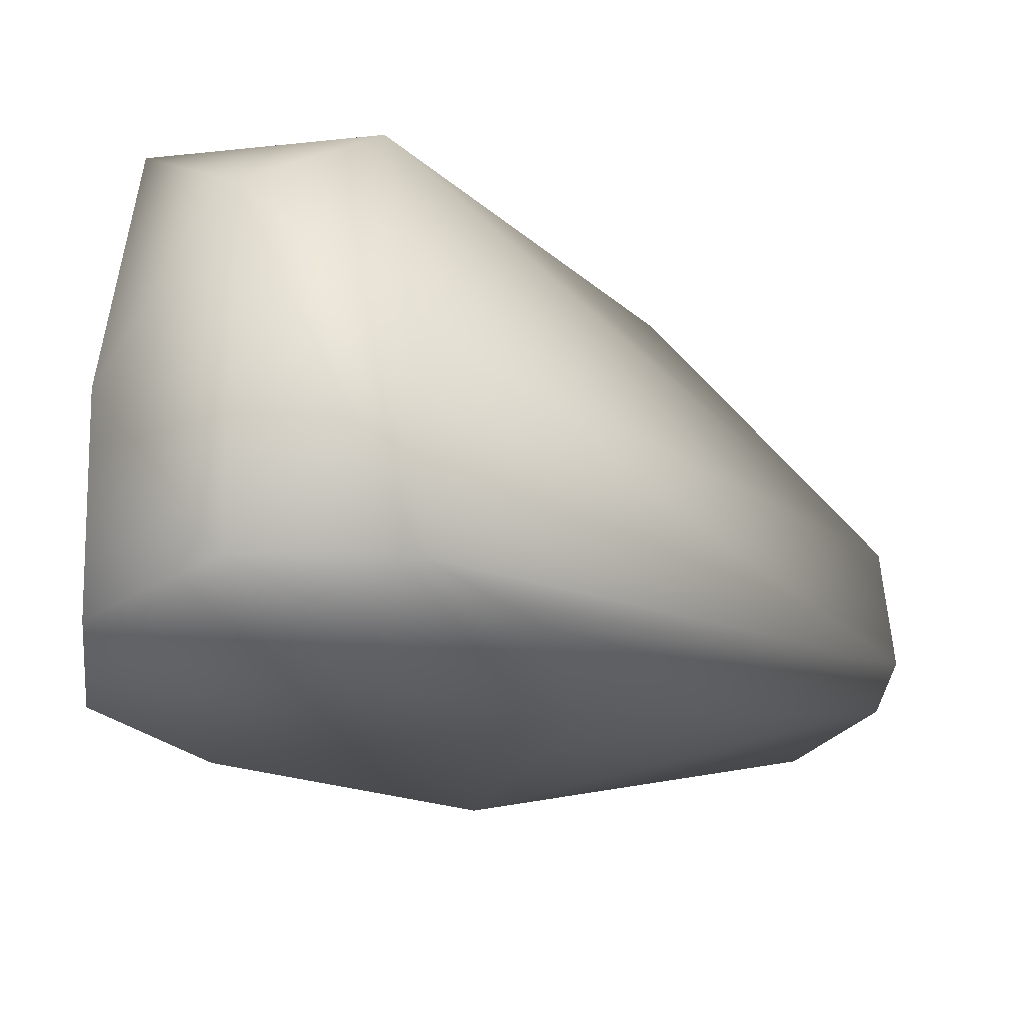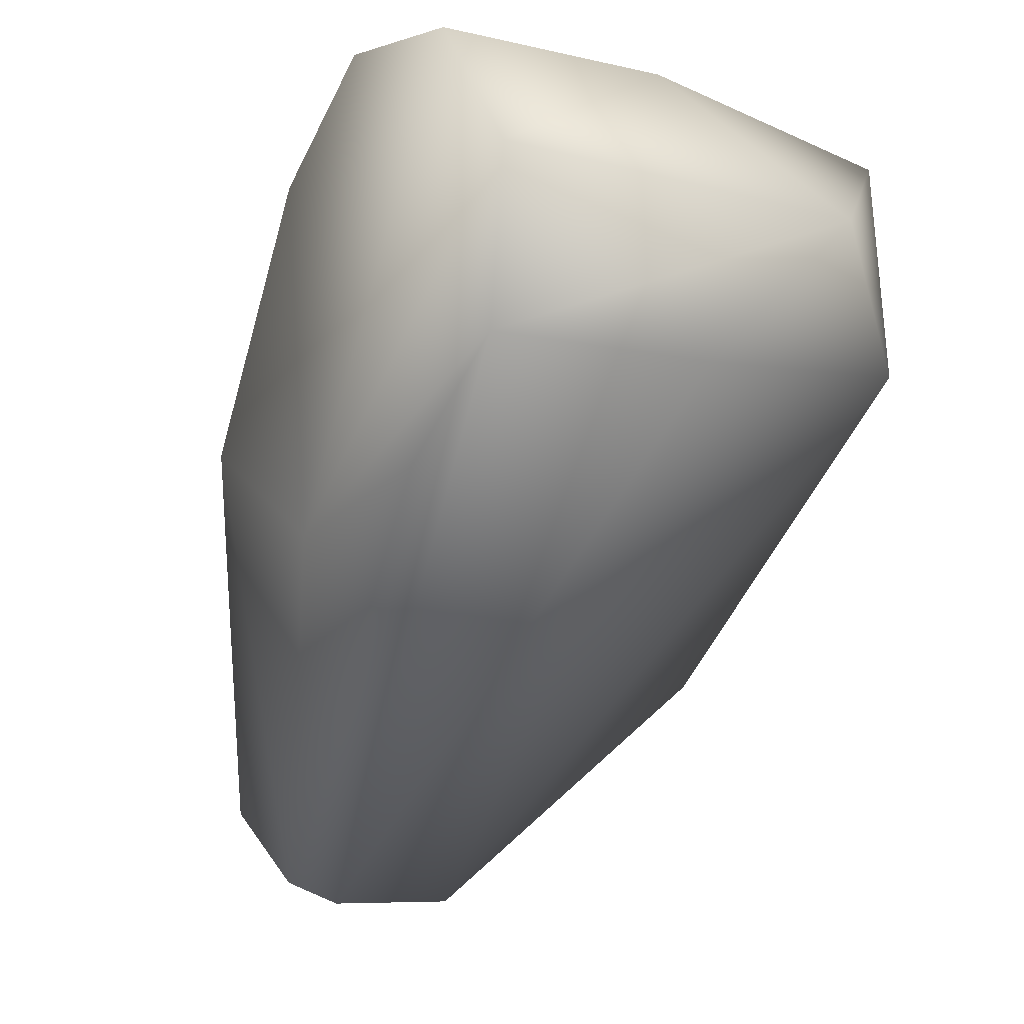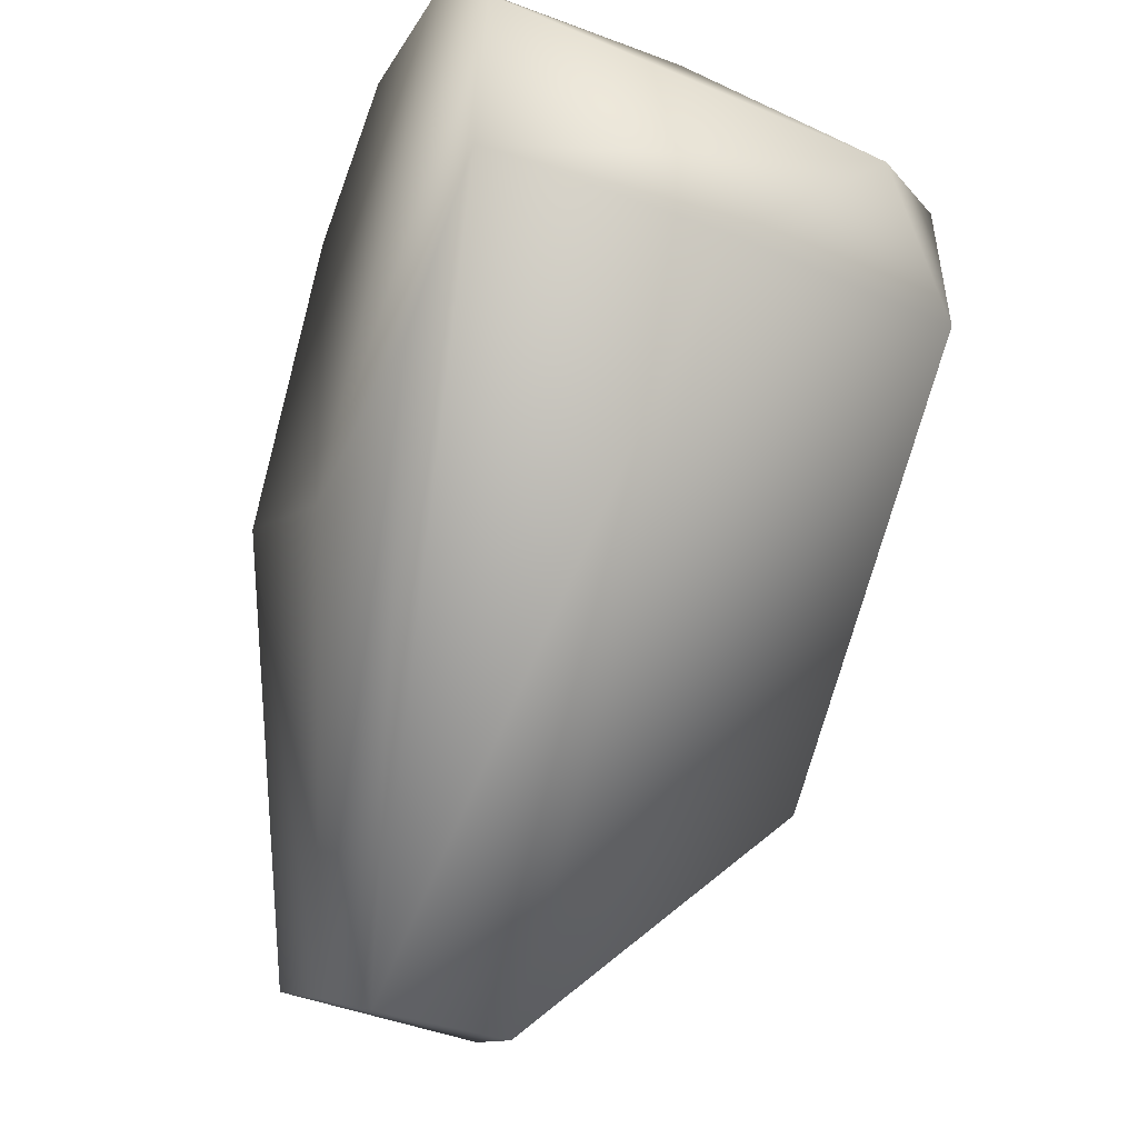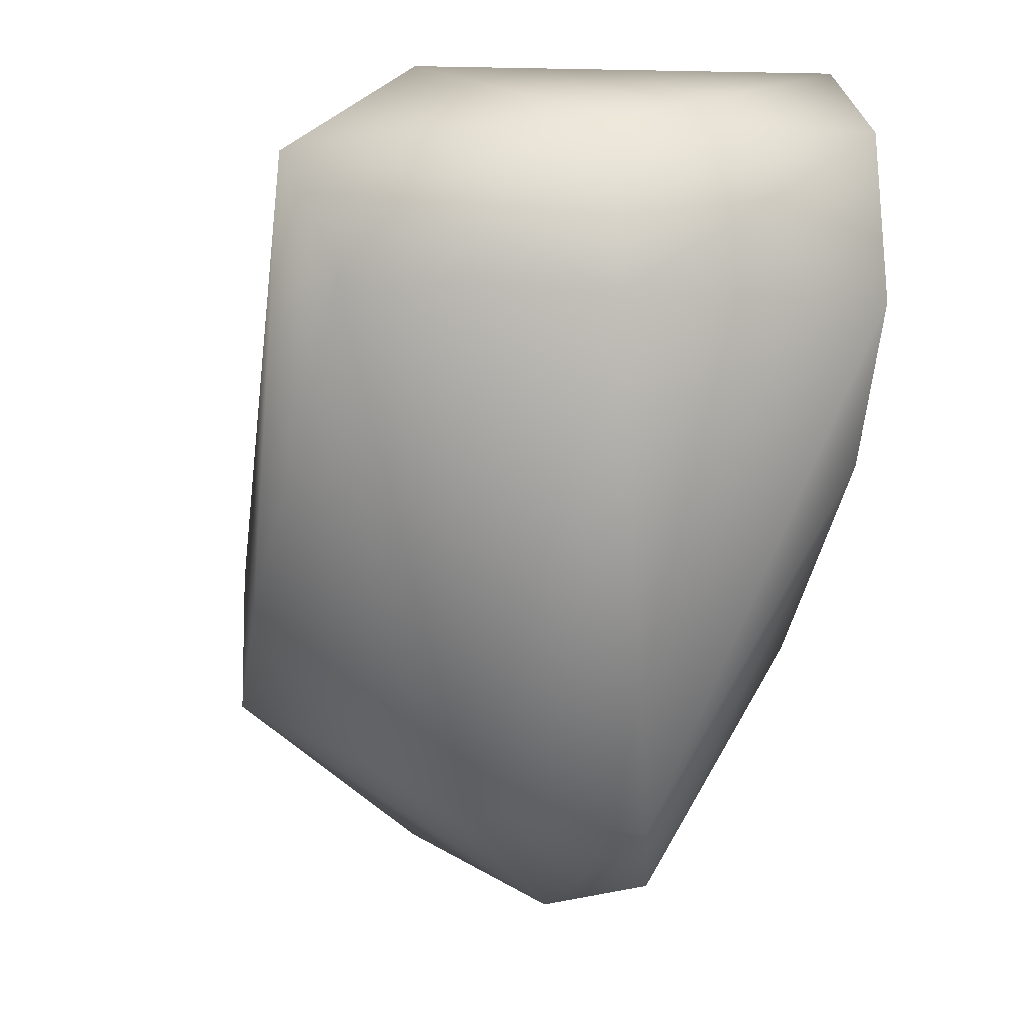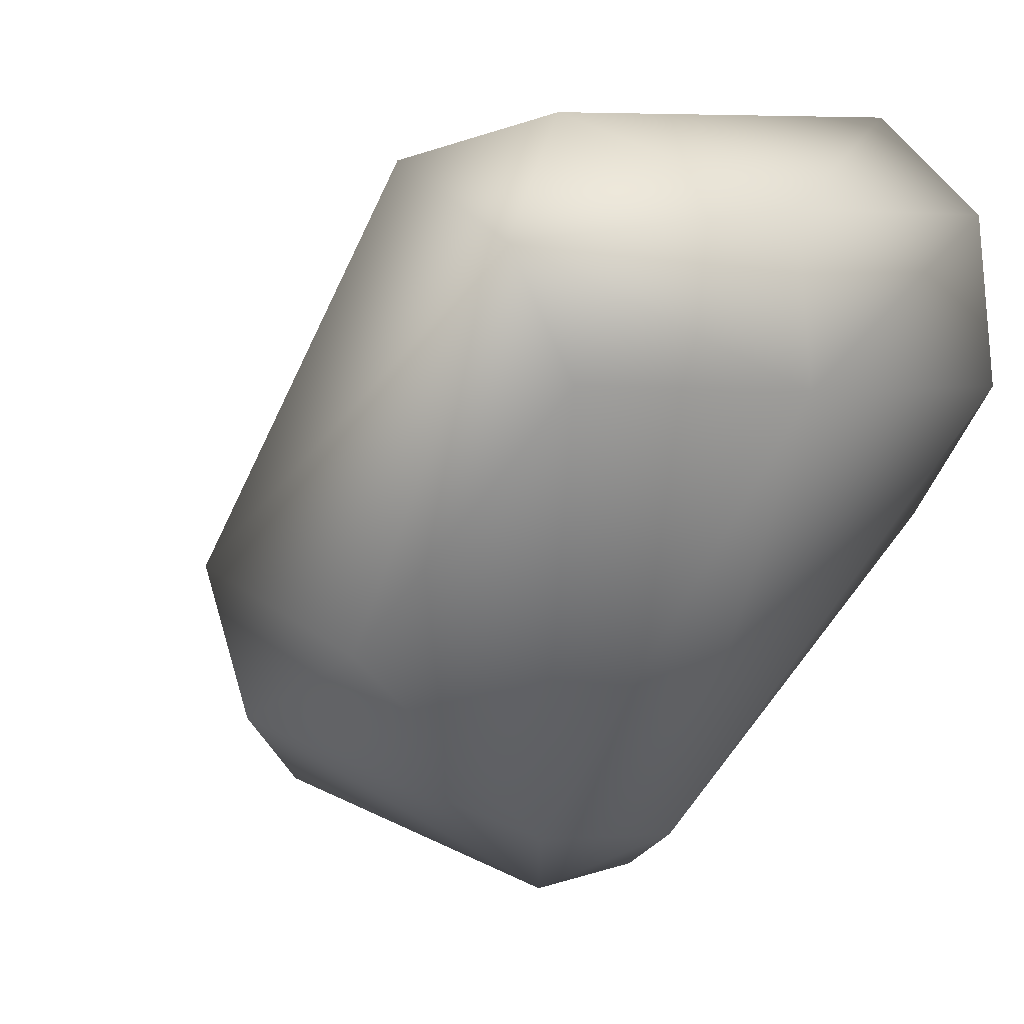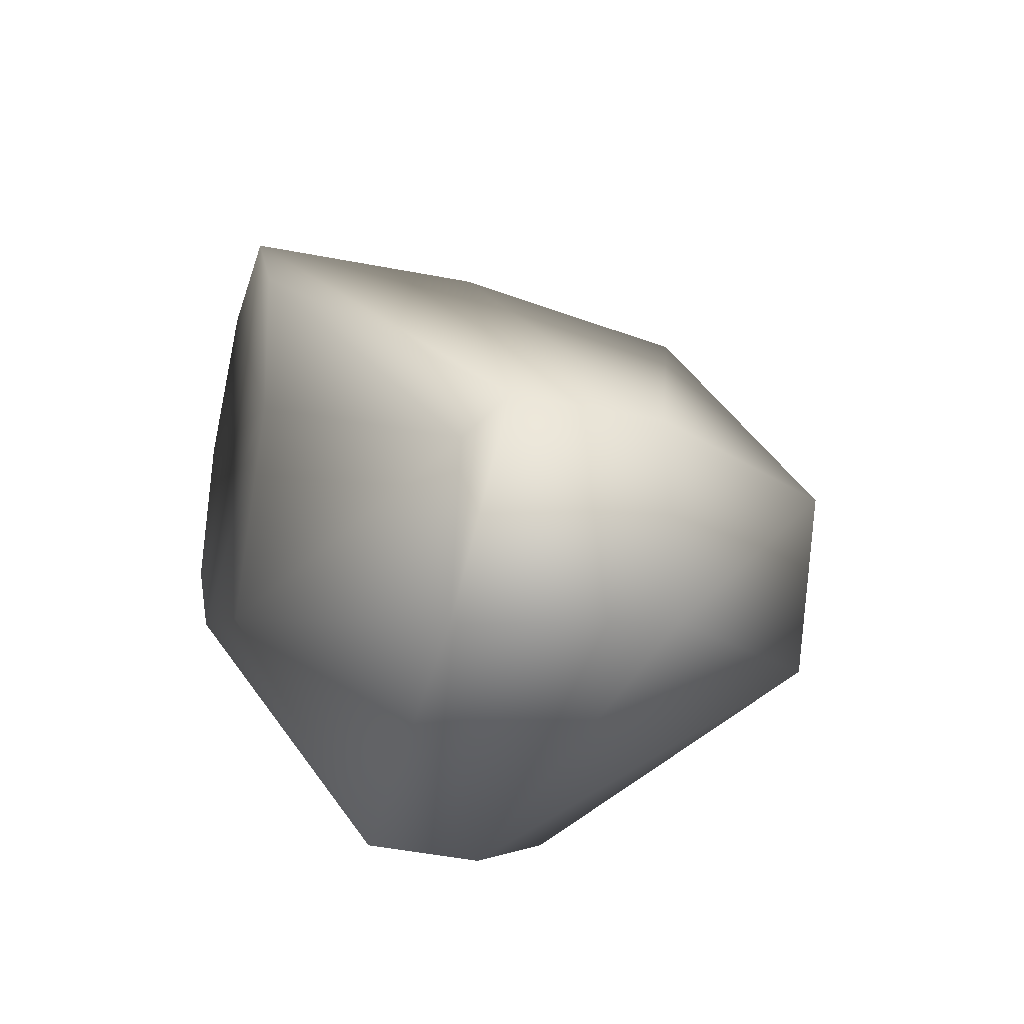
<metadata>
{"format":"obj","ext":"obj","renderer":"f3d","projection":"perspective","resolution":1024,"background":"white","views":[{"elev":58.6,"azim":86.7,"up":"+Y"},{"elev":-8.1,"azim":146.8,"up":"+Z"},{"elev":-37.4,"azim":154.2,"up":"+Z"},{"elev":-8.5,"azim":-9.7,"up":"+Y"},{"elev":5.1,"azim":-37.2,"up":"+Y"},{"elev":-34.7,"azim":165.0,"up":"+Y"}]}
</metadata>
<code>
v 0.0159 0.06634 0.07199
v -0.02144 0.03646 0.1871
v -0.06556 0.06068 0.1416
v 0.05007 0.07297 0.1713
v 0.05023 0.113 0.1488
v 0.02388 0.05829 0.07664
v 0.0216 0.02865 0.09258
v -0.01321 0.06631 0.07209
v -0.02034 0.03336 0.08836
v -0.05426 0.1777 0.183
v -0.001726 0.1324 0.2471
v -0.05419 0.1345 0.2395
v -0.001726 0.1676 0.2425
v -0.03686 0.1863 0.2126
v -0.001655 0.1846 0.1791
v -0.06581 0.079 0.1833
v 0.02022 0.02135 0.1671
v 0.01609 0.03217 0.1859
v -0.000803 0.01736 0.1604
v -0.06552 0.1604 0.2343
v -0.06446 0.09176 0.1227
v 0.05024 0.1846 0.1791
v 0.05024 0.1891 0.2143
v 0.05024 0.1676 0.2424
v 0.05024 0.1043 0.2254
v 0.05024 0.1564 0.1576
v 0.05024 0.1324 0.247
f 2 12 16
f 20 16 12
f 6 1 26
f 6 7 1
f 8 21 10
f 22 26 1
f 9 7 19
f 12 2 11
f 27 24 11
f 3 9 19
f 5 6 26
f 9 8 1
f 7 9 1
f 15 8 10
f 15 1 8
f 15 22 1
f 14 15 10
f 7 17 19
f 13 11 24
f 13 24 23
f 16 3 2
f 2 3 19
f 21 3 16
f 6 5 4
f 4 7 6
f 17 7 4
f 4 25 17
f 25 4 5
f 18 25 27
f 27 11 18
f 18 11 2
f 18 2 19
f 8 9 21
f 21 9 3
f 10 21 20
f 20 14 10
f 12 11 20
f 20 11 13
f 20 13 14
f 14 13 23
f 23 22 14
f 22 15 14
f 16 20 21
f 17 25 18
f 19 17 18
f 5 22 23
f 5 23 24
f 5 26 22
f 5 24 27
f 25 5 27

</code>
